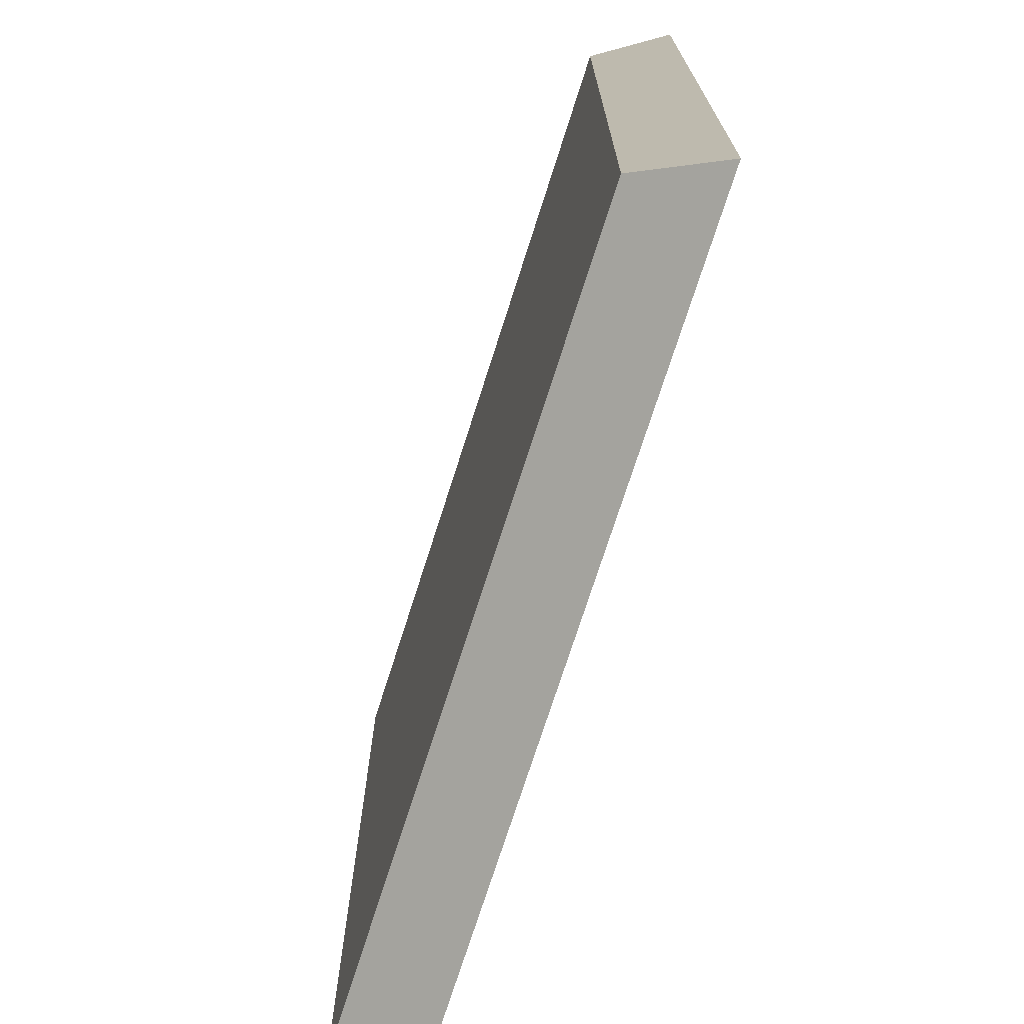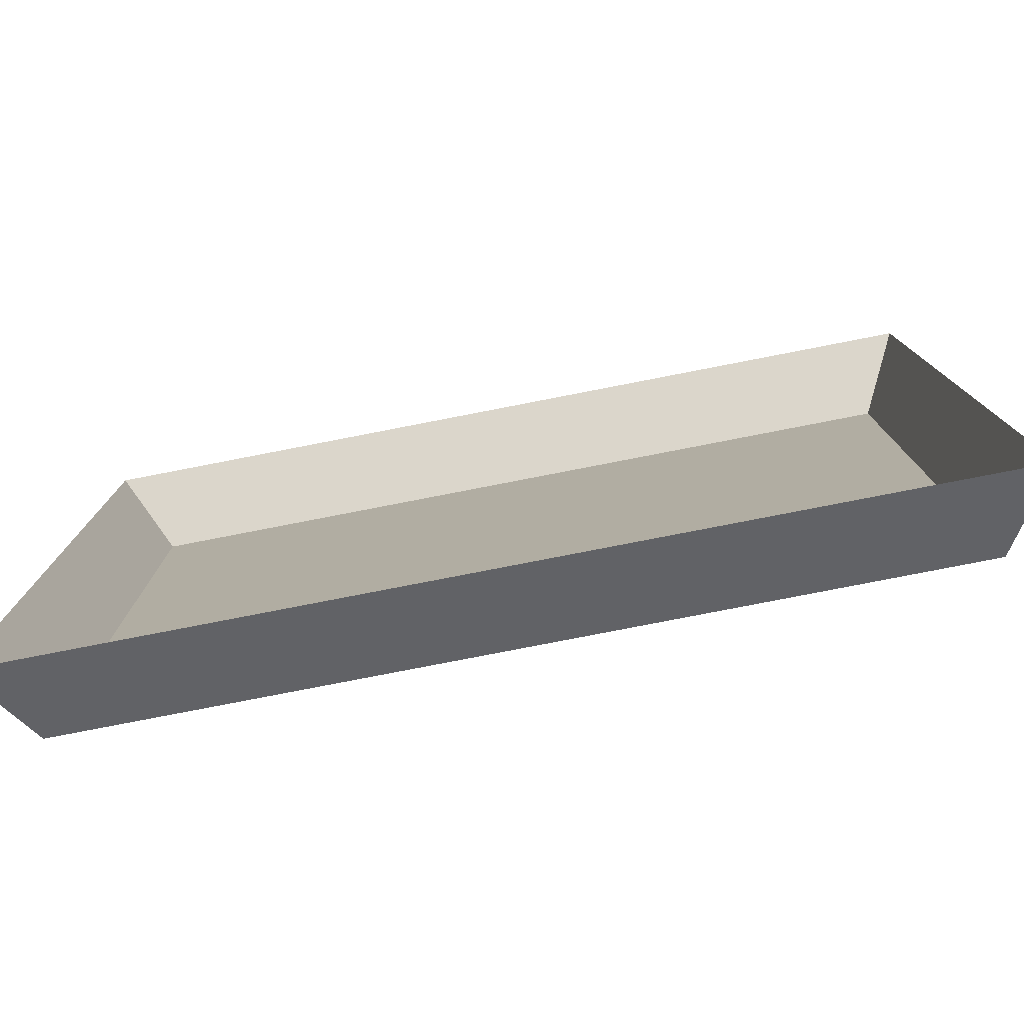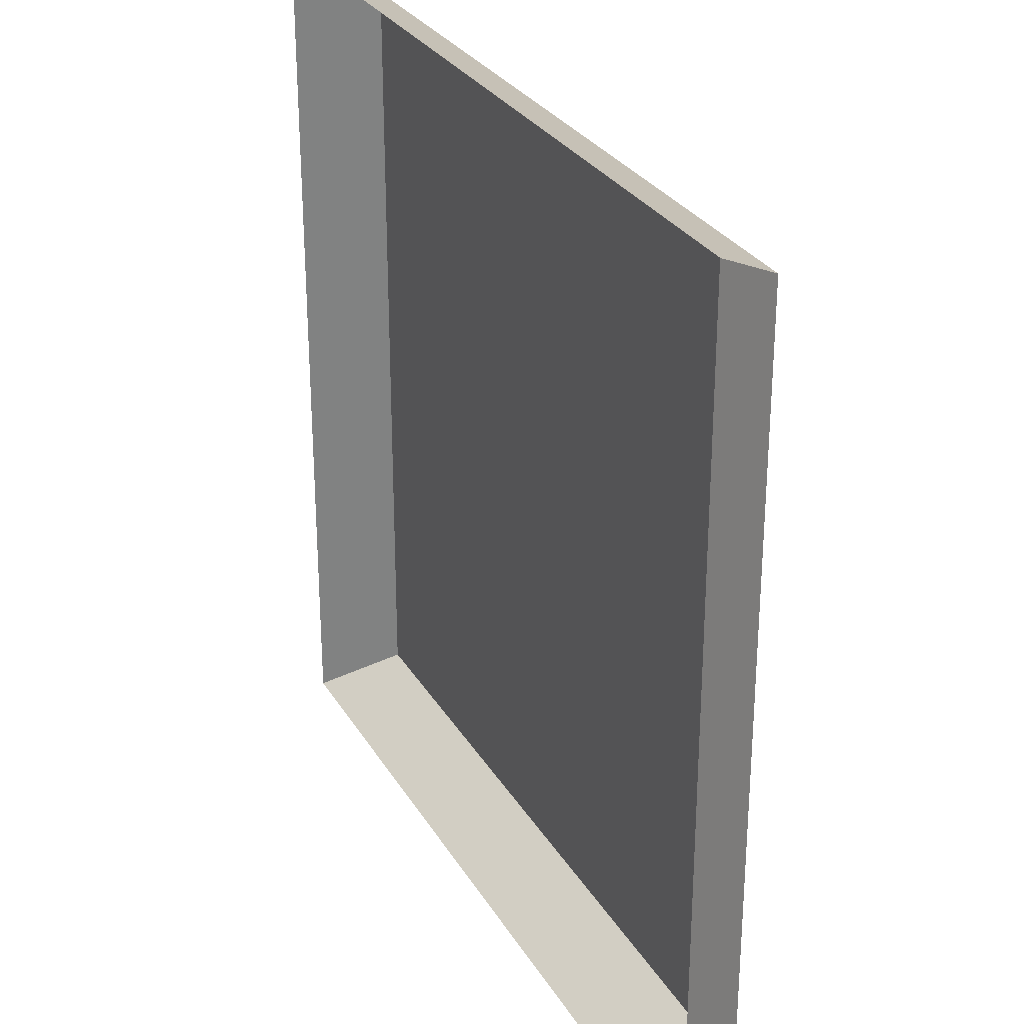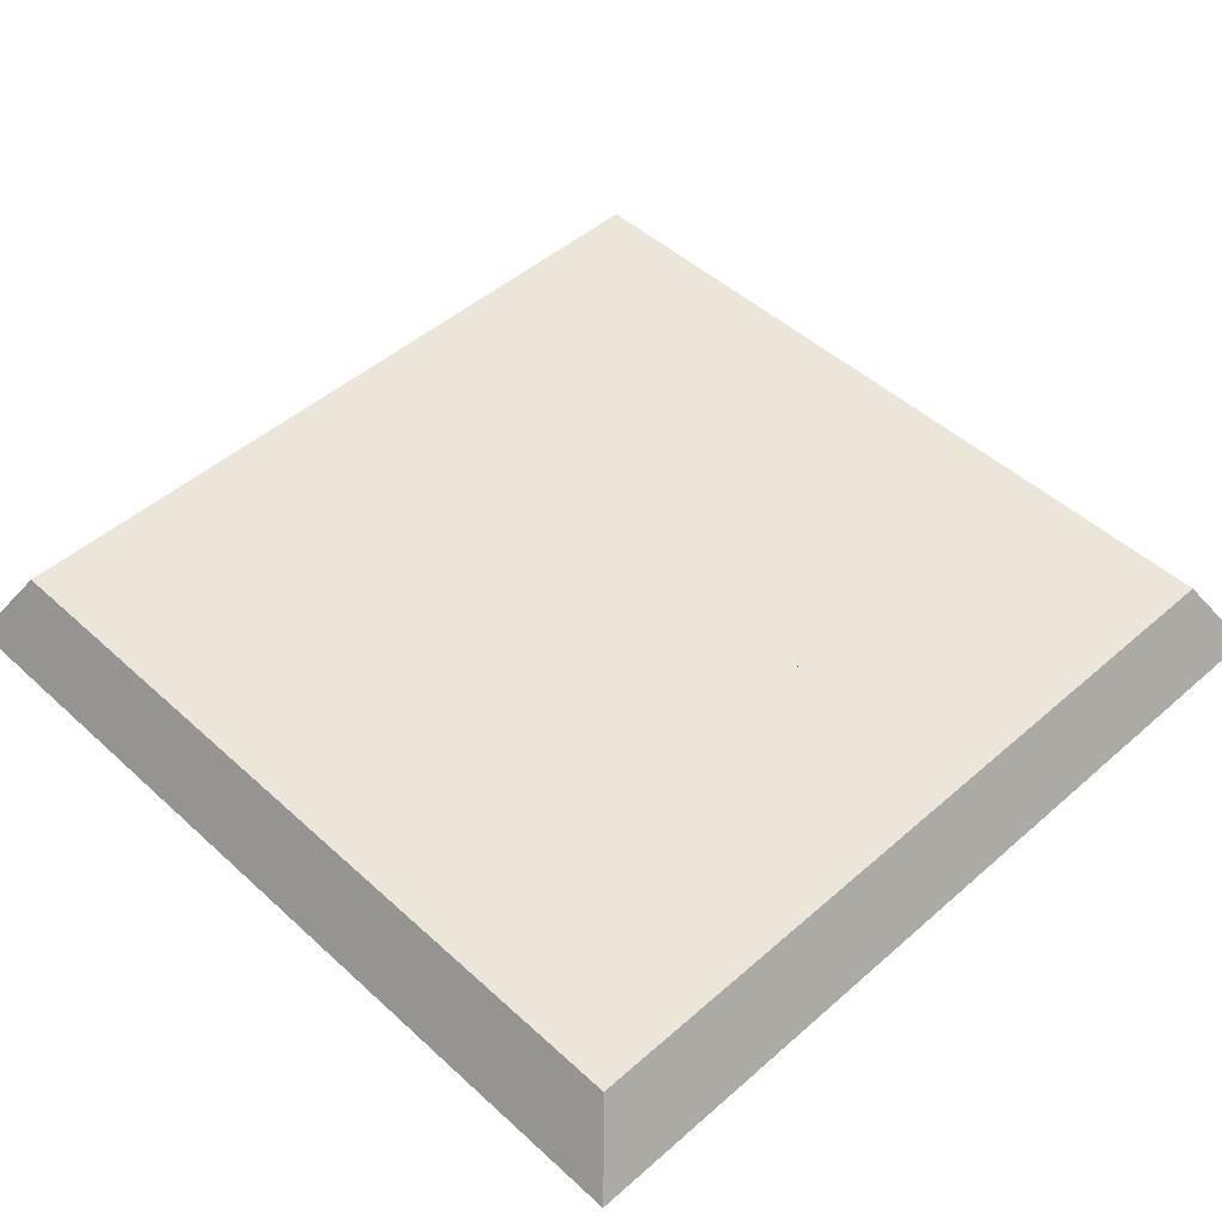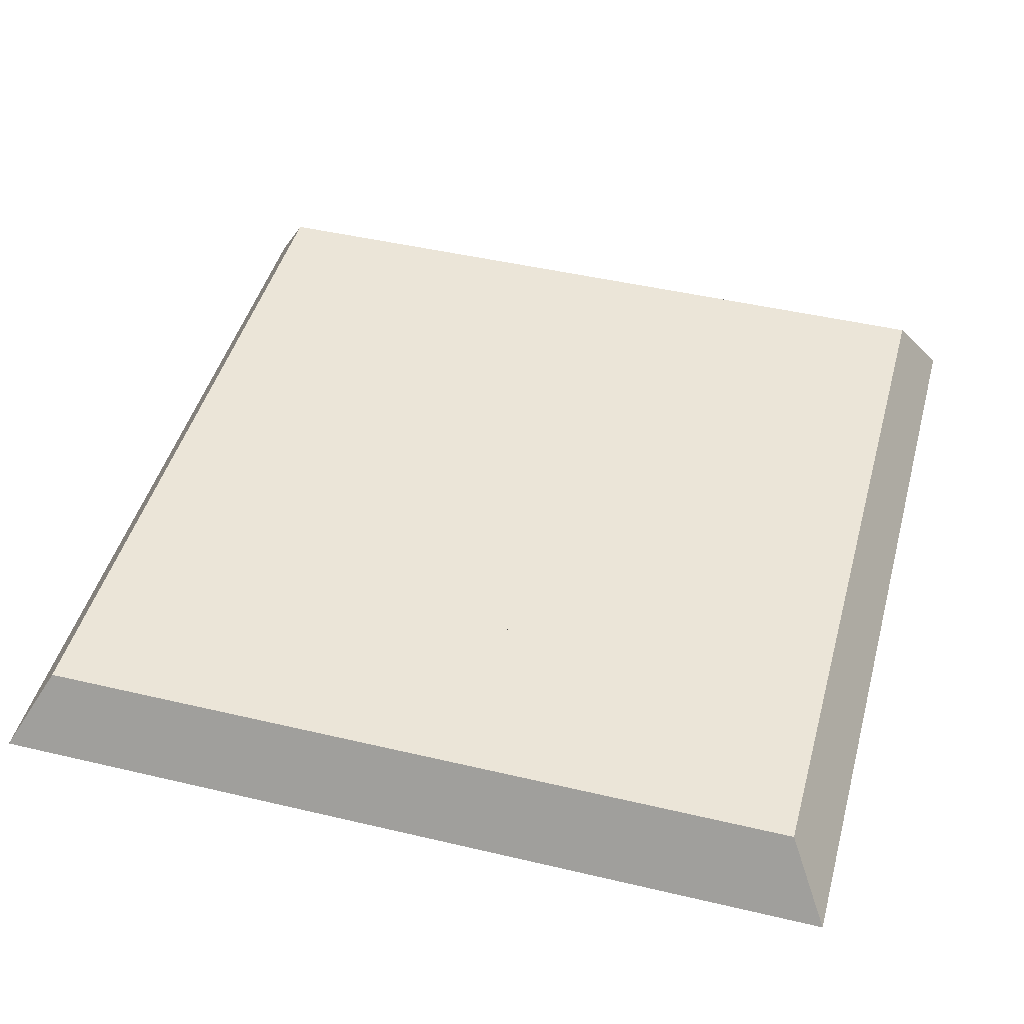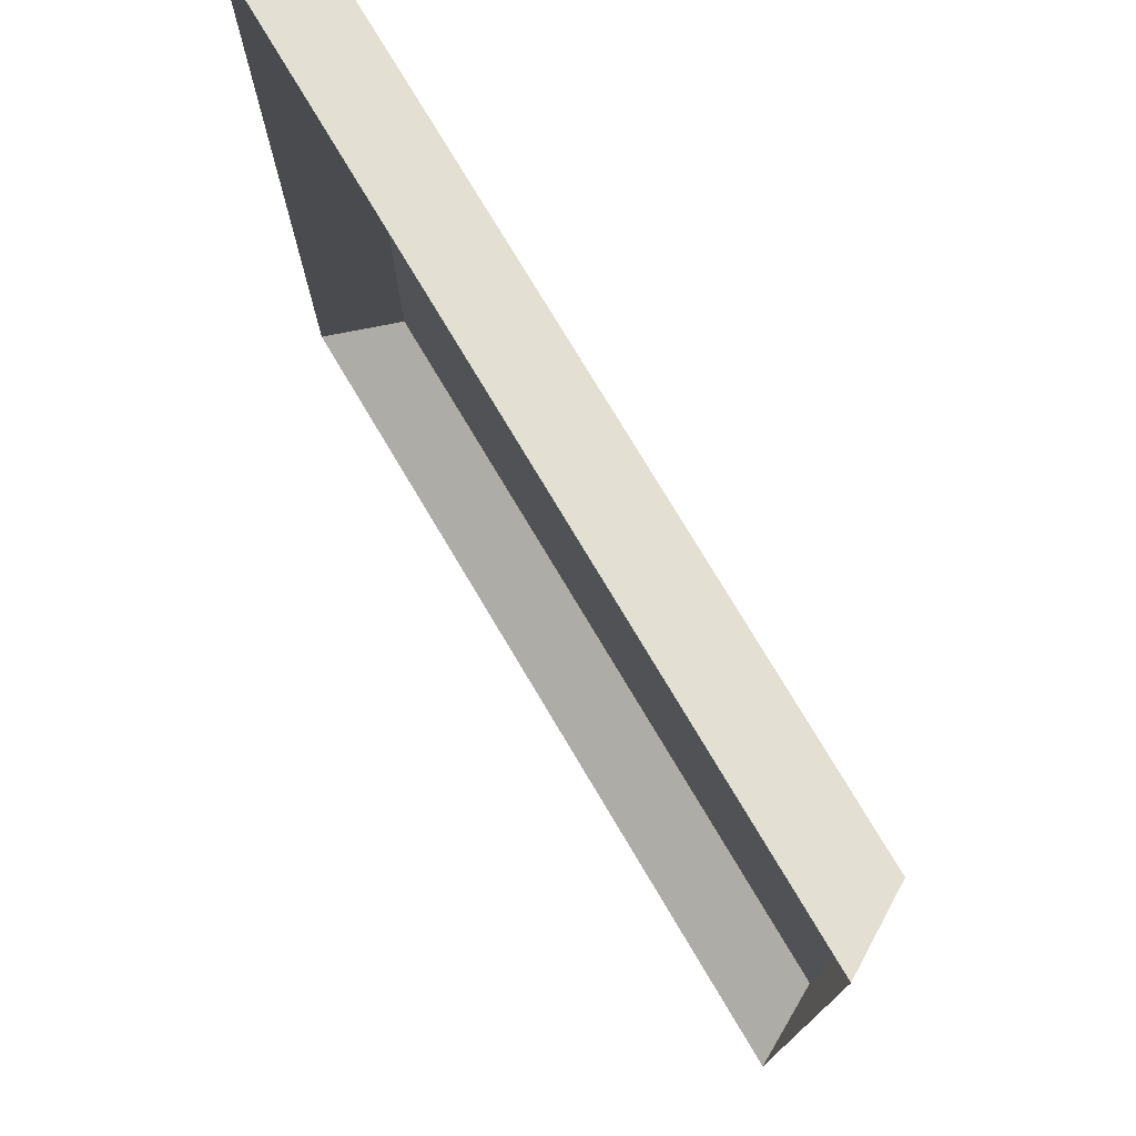
<metadata>
{"format":"obj","ext":"obj","renderer":"f3d","projection":"perspective","resolution":1024,"background":"white","views":[{"elev":-73.3,"azim":-107.7,"up":"+Z"},{"elev":-79.4,"azim":11.0,"up":"+Z"},{"elev":28.8,"azim":64.8,"up":"+Z"},{"elev":48.1,"azim":135.6,"up":"+Y"},{"elev":45.7,"azim":-164.8,"up":"+Y"},{"elev":76.2,"azim":59.2,"up":"+Z"}]}
</metadata>
<code>
o mesh54/mesh54-geometry#mesh54-geometry
v -0.3379 -0.1479 0.2943
v -0.272 -0.154 0.2908
v -0.3414 -0.154 0.2908
v -0.2755 -0.1479 0.2943
v -0.3379 -0.1479 0.3567
v -0.3181 -0.1479 0.3033
v -0.2755 -0.1479 0.3567
v -0.3414 -0.154 0.3602
v -0.3295 -0.1479 0.3151
v -0.3274 -0.1479 0.3088
v -0.3161 -0.1479 0.3033
v -0.272 -0.154 0.3602
v -0.3093 -0.1479 0.3088
v -0.3292 -0.1479 0.3159
v -0.3297 -0.1479 0.3142
v -0.3281 -0.1479 0.3092
v -0.3267 -0.1479 0.3086
v -0.3161 -0.1479 0.3175
v -0.3128 -0.1479 0.3055
v -0.3108 -0.1479 0.3055
v -0.3093 -0.1479 0.3105
v -0.3281 -0.1479 0.3171
v -0.3287 -0.1479 0.3166
v -0.3295 -0.1479 0.3112
v -0.3297 -0.1479 0.3121
v -0.3297 -0.1479 0.3131
v -0.3287 -0.1479 0.3098
v -0.3277 -0.1479 0.3132
v -0.327 -0.1479 0.311
v -0.3258 -0.1479 0.3085
v -0.3181 -0.1479 0.3175
v -0.3128 -0.1479 0.3175
v -0.3143 -0.1479 0.3088
v -0.3108 -0.1479 0.3088
v -0.3108 -0.1479 0.3105
v -0.3274 -0.1479 0.3175
v -0.3291 -0.1479 0.3104
v -0.3275 -0.1479 0.3119
v -0.3267 -0.1479 0.3107
v -0.3249 -0.1479 0.3086
v -0.3209 -0.1479 0.3088
v -0.3143 -0.1479 0.3105
v -0.3128 -0.1479 0.3088
v -0.3108 -0.1479 0.3175
v -0.3267 -0.1479 0.3177
v -0.3275 -0.1479 0.3144
v -0.327 -0.1479 0.3153
v -0.3267 -0.1479 0.3156
v -0.3263 -0.1479 0.3104
v -0.3252 -0.1479 0.3102
v -0.324 -0.1479 0.3089
v -0.3229 -0.1479 0.3088
v -0.3209 -0.1479 0.3175
v -0.3128 -0.1479 0.3105
v -0.3258 -0.1479 0.3178
v -0.3263 -0.1479 0.3159
v -0.3242 -0.1479 0.3104
v -0.3229 -0.1479 0.3131
v -0.3229 -0.1479 0.3175
v -0.3249 -0.1479 0.3177
v -0.3253 -0.1479 0.3161
v -0.3248 -0.1479 0.316
v -0.3238 -0.1479 0.3107
v -0.3234 -0.1479 0.3095
v -0.3229 -0.1479 0.3102
v -0.3229 -0.1479 0.3163
v -0.3235 -0.1479 0.317
v -0.3242 -0.1479 0.3175
v -0.3243 -0.1479 0.3159
v -0.3239 -0.1479 0.3156
v -0.323 -0.1479 0.3119
v -0.323 -0.1479 0.3143
v -0.3235 -0.1479 0.3152
v -0.3235 -0.1479 0.311
f 1 2 3
f 2 1 4
f 3 5 1
f 1 6 4
f 7 2 4
f 5 3 8
f 5 9 1
f 6 1 10
f 4 6 11
f 2 7 12
f 4 13 7
f 8 7 5
f 9 5 14
f 1 9 15
f 10 1 16
f 6 10 17
f 4 11 19
f 7 8 12
f 4 20 13
f 21 7 13
f 22 5 7
f 14 5 23
f 1 15 26
f 16 1 27
f 6 17 30
f 18 32 11
f 19 11 33
f 4 19 20
f 13 20 34
f 35 7 21
f 23 5 22
f 22 7 36
f 25 1 26
f 27 1 37
f 6 30 40
f 6 41 31
f 31 7 18
f 18 7 32
f 11 32 42
f 33 11 42
f 19 33 43
f 44 7 35
f 36 7 45
f 24 1 25
f 37 1 24
f 46 38 28
f 38 47 29
f 29 48 39
f 6 40 51
f 6 52 41
f 53 31 41
f 53 7 31
f 32 7 44
f 54 42 32
f 45 7 55
f 38 46 47
f 29 47 48
f 39 48 56
f 39 56 49
f 6 51 52
f 59 7 53
f 55 7 60
f 49 56 61
f 49 61 50
f 50 62 57
f 52 51 64
f 67 7 59
f 60 7 68
f 50 61 62
f 57 62 69
f 57 70 63
f 52 64 65
f 68 7 67
f 66 67 59
f 57 69 70
f 63 70 73
f 71 72 58
f 63 73 74
f 74 72 71
f 74 73 72
f 3 2 1
f 4 1 2
f 1 5 3
f 4 6 1
f 4 2 7
f 8 3 5
f 1 9 5
f 10 1 6
f 11 6 4
f 12 7 2
f 7 13 4
f 5 7 8
f 14 5 9
f 15 9 1
f 16 1 10
f 17 10 6
f 11 18 6
f 19 11 4
f 12 8 7
f 13 20 4
f 13 7 21
f 7 5 22
f 23 5 14
f 14 9 24
f 9 15 25
f 26 15 1
f 27 1 16
f 16 10 28
f 17 29 10
f 30 17 6
f 31 6 18
f 11 32 18
f 33 11 19
f 20 19 4
f 34 20 13
f 21 7 35
f 13 21 34
f 22 5 23
f 36 7 22
f 23 14 37
f 24 9 25
f 37 14 24
f 26 25 15
f 26 1 25
f 37 1 27
f 16 22 27
f 38 28 10
f 28 36 16
f 29 38 10
f 39 29 17
f 30 39 17
f 40 30 6
f 31 41 6
f 18 7 31
f 32 7 18
f 42 32 11
f 42 11 33
f 43 33 19
f 20 44 19
f 34 35 20
f 35 7 44
f 35 34 21
f 22 23 27
f 45 7 36
f 36 22 16
f 27 23 37
f 25 1 24
f 24 1 37
f 28 38 46
f 46 36 28
f 29 47 38
f 39 48 29
f 49 39 30
f 40 50 30
f 51 40 6
f 41 52 6
f 41 31 53
f 31 7 53
f 44 7 32
f 32 42 54
f 42 33 54
f 43 54 33
f 19 44 43
f 35 44 20
f 55 7 45
f 45 36 47
f 47 46 38
f 47 36 46
f 48 47 29
f 56 48 39
f 49 56 39
f 50 49 30
f 57 50 40
f 51 57 40
f 52 51 6
f 41 58 52
f 53 58 41
f 53 7 59
f 32 54 44
f 43 44 54
f 60 7 55
f 55 45 56
f 48 45 47
f 56 45 48
f 61 56 49
f 50 61 49
f 57 62 50
f 63 57 51
f 64 51 52
f 52 58 65
f 58 53 66
f 59 7 67
f 59 66 53
f 68 7 60
f 60 55 61
f 61 55 56
f 62 61 50
f 69 62 57
f 63 70 57
f 64 63 51
f 65 64 52
f 58 71 65
f 58 66 72
f 67 7 68
f 59 67 66
f 68 60 62
f 62 60 61
f 69 68 62
f 70 69 57
f 73 70 63
f 74 63 64
f 65 71 64
f 58 72 71
f 66 67 72
f 67 68 70
f 70 68 69
f 73 67 70
f 74 73 63
f 71 74 64
f 71 72 74
f 72 67 73
f 72 73 74
f 6 18 11
f 24 9 14
f 25 15 9
f 28 10 16
f 10 29 17
f 18 6 31
f 34 21 13
f 37 14 23
f 25 9 24
f 24 14 37
f 15 25 26
f 27 22 16
f 10 28 38
f 16 36 28
f 10 38 29
f 17 29 39
f 17 39 30
f 19 44 20
f 20 35 34
f 21 34 35
f 27 23 22
f 16 22 36
f 37 23 27
f 28 36 46
f 30 39 49
f 30 50 40
f 54 33 42
f 33 54 43
f 43 44 19
f 20 44 35
f 47 36 45
f 46 36 47
f 30 49 50
f 40 50 57
f 40 57 51
f 52 58 41
f 41 58 53
f 44 54 32
f 54 44 43
f 56 45 55
f 47 45 48
f 48 45 56
f 51 57 63
f 65 58 52
f 66 53 58
f 53 66 59
f 61 55 60
f 56 55 61
f 51 63 64
f 65 71 58
f 72 66 58
f 62 60 68
f 61 60 62
f 62 68 69
f 64 63 74
f 64 71 65
f 72 67 66
f 70 68 67
f 69 68 70
f 70 67 73
f 64 74 71
f 73 67 72

</code>
